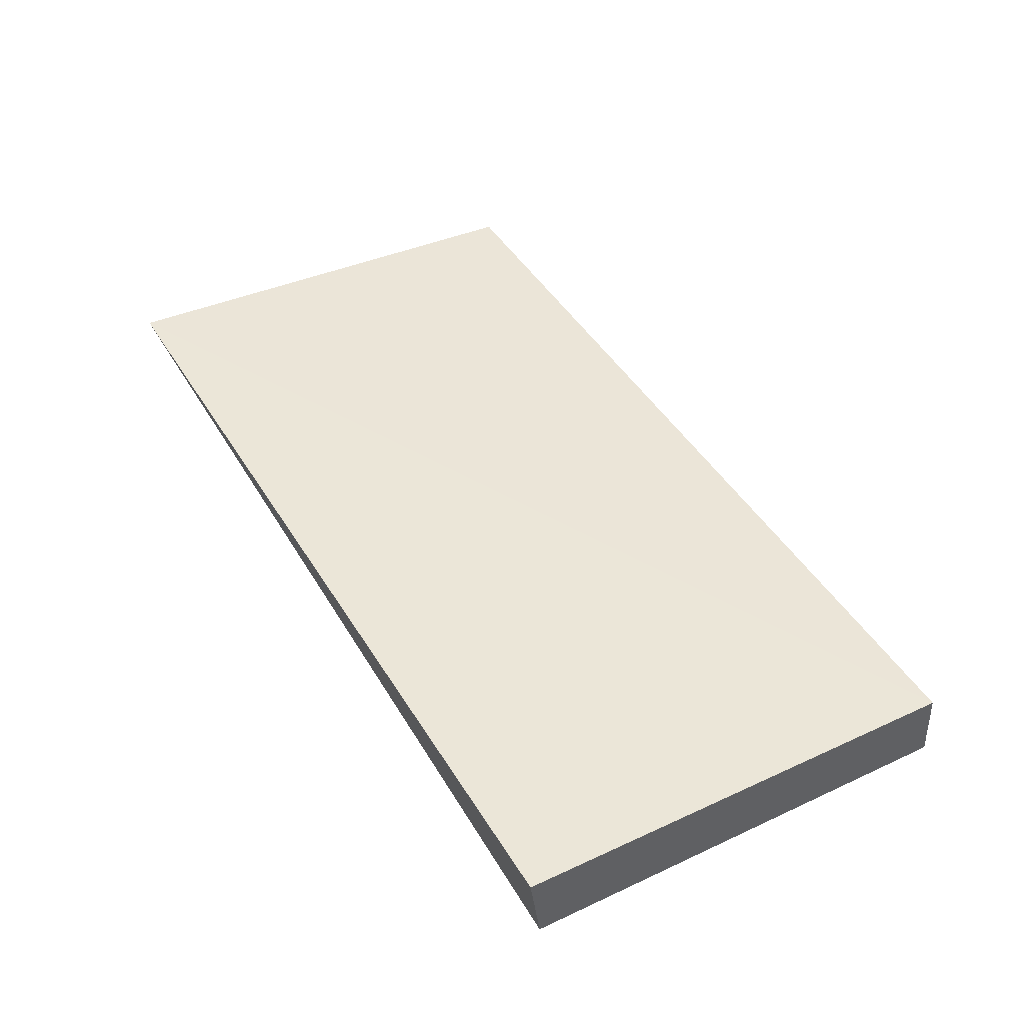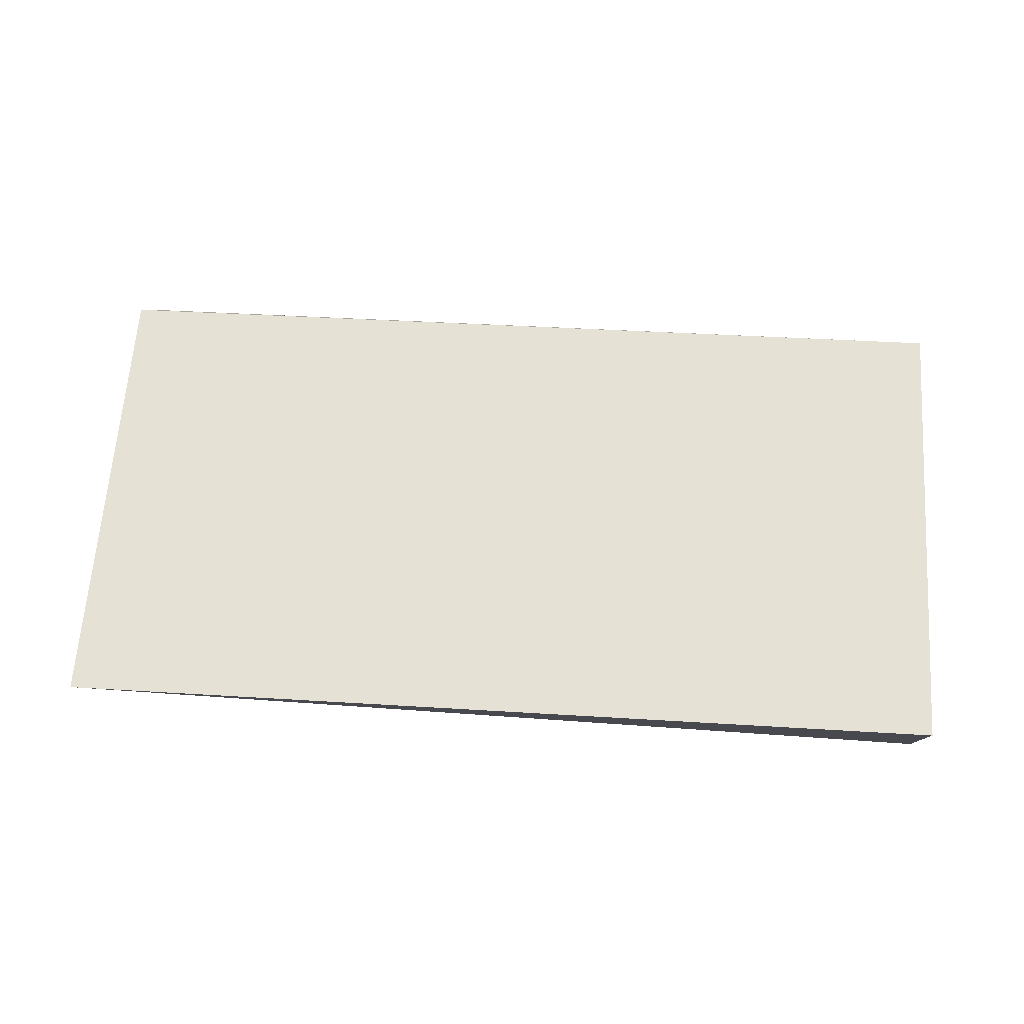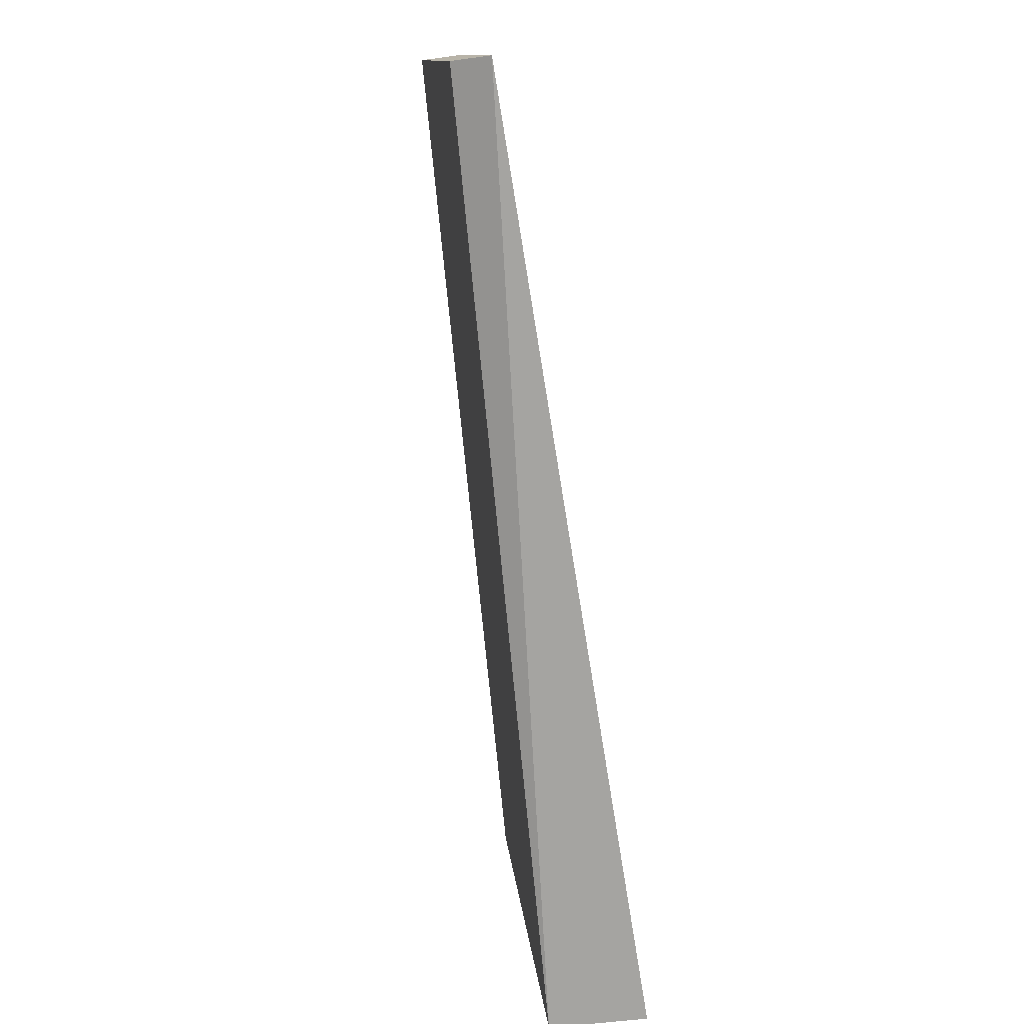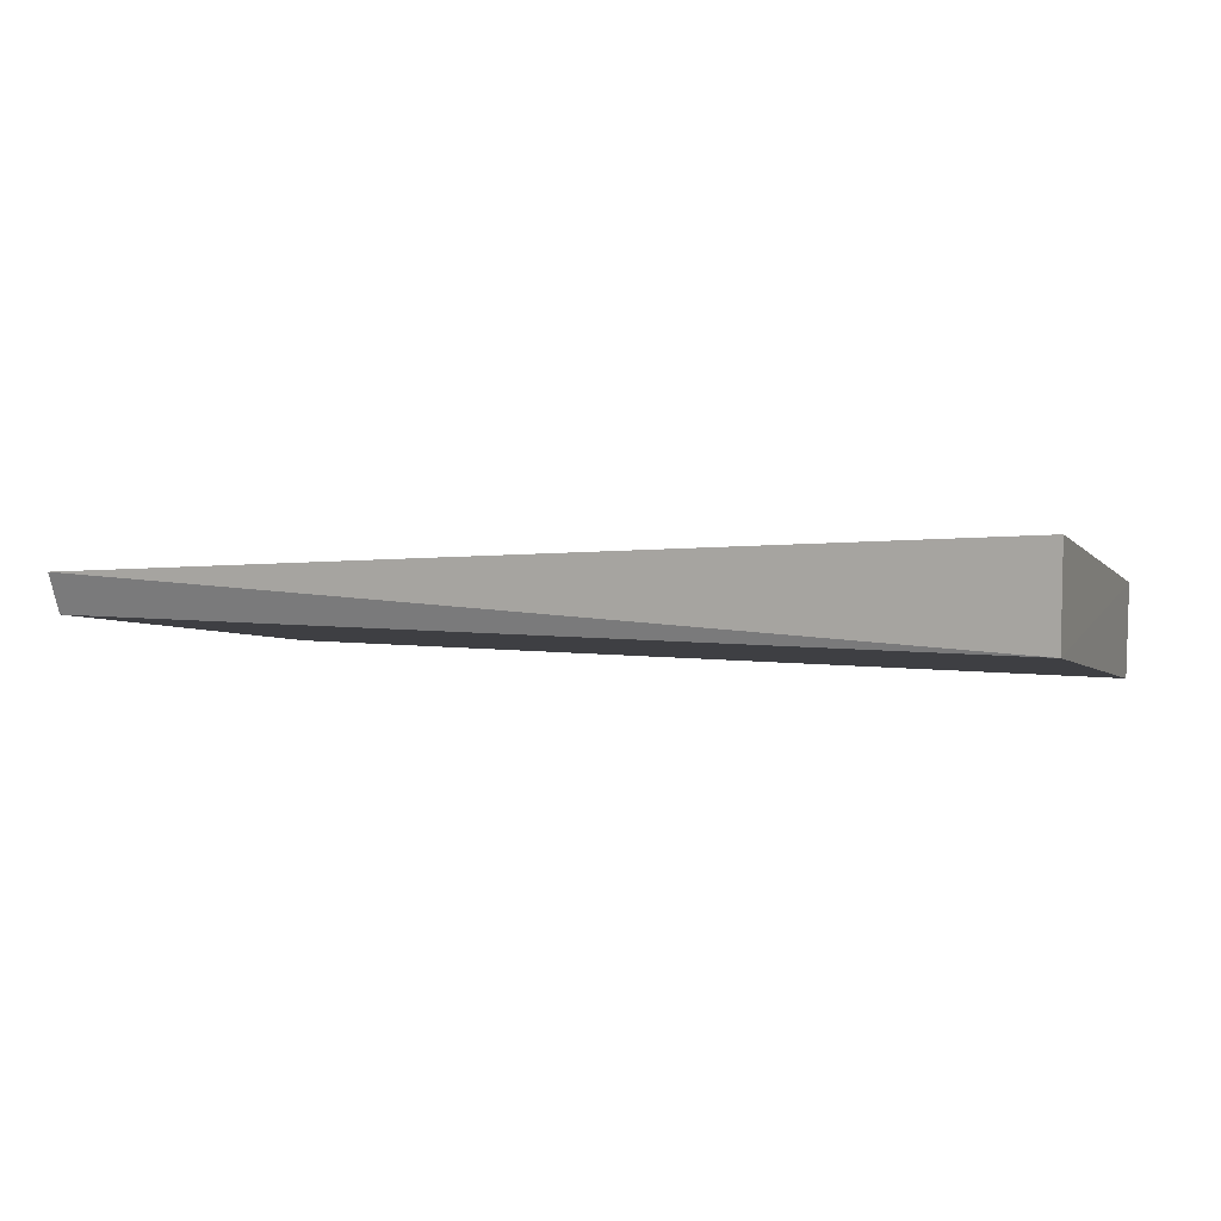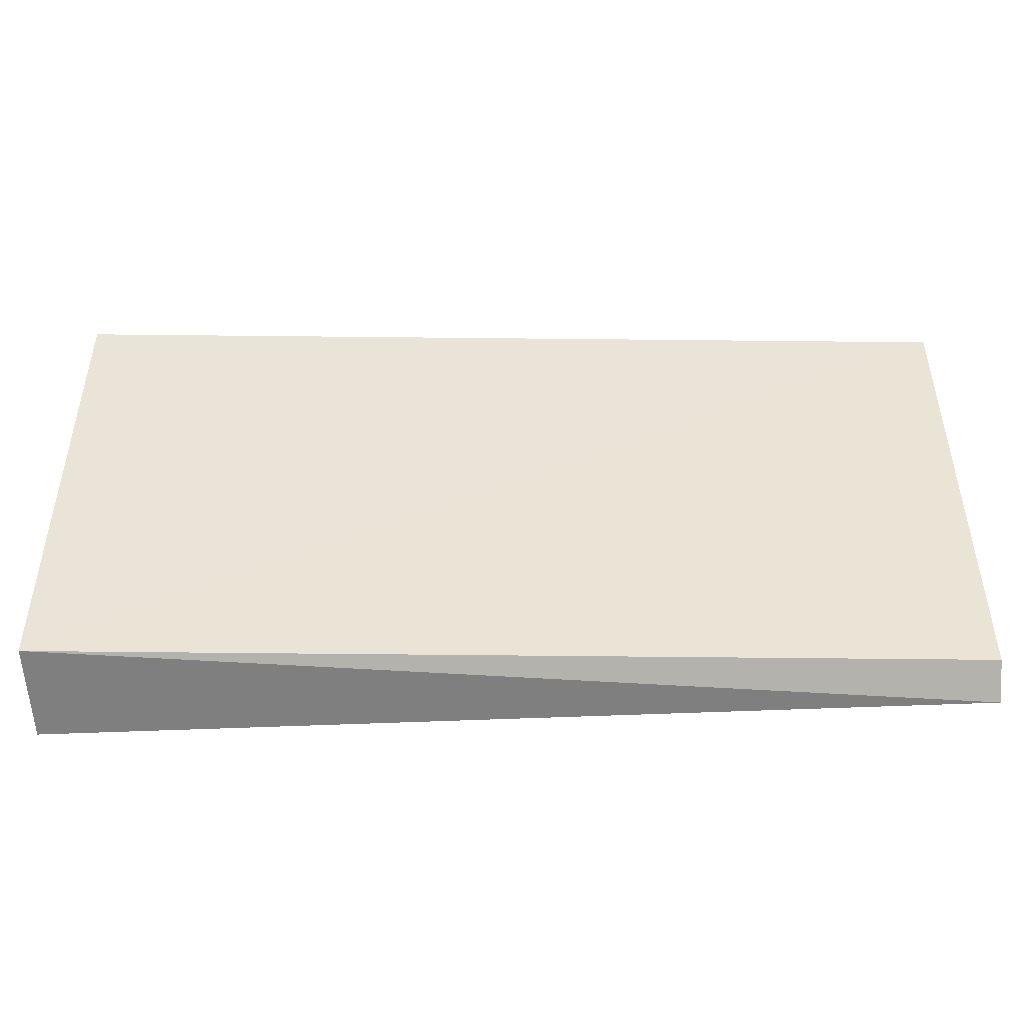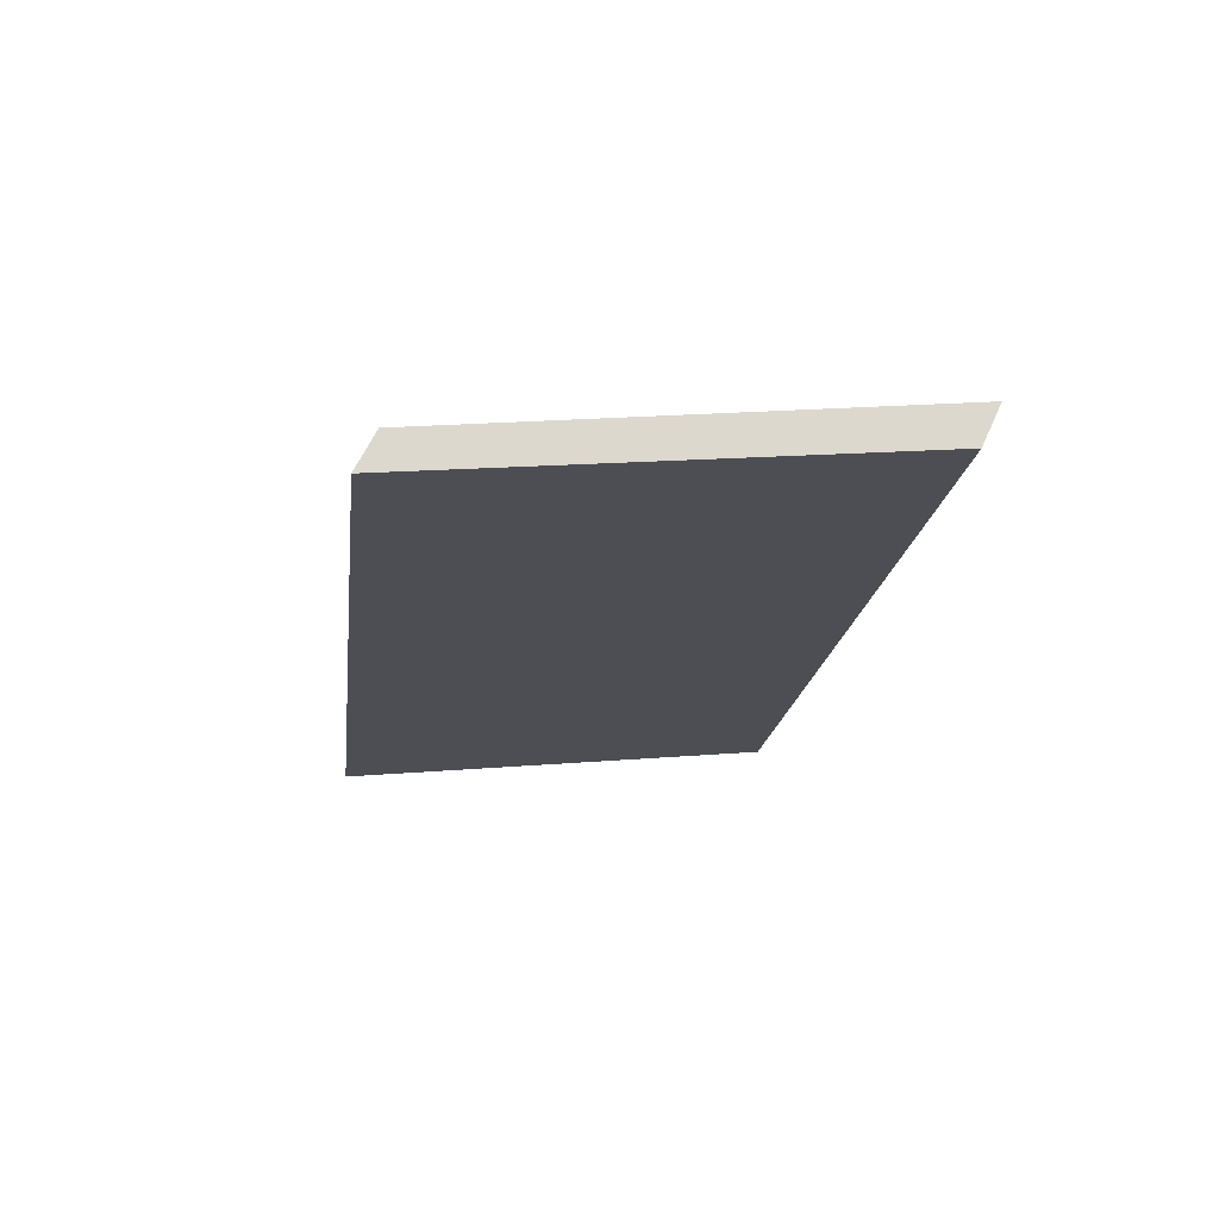
<metadata>
{"format":"obj","ext":"obj","renderer":"f3d","projection":"perspective","resolution":1024,"background":"white","views":[{"elev":48.7,"azim":-119.9,"up":"+Z"},{"elev":69.7,"azim":-176.0,"up":"+Z"},{"elev":-76.3,"azim":97.7,"up":"+Y"},{"elev":1.6,"azim":-160.4,"up":"+Z"},{"elev":-52.2,"azim":1.2,"up":"+Y"},{"elev":-17.0,"azim":82.9,"up":"+Z"}]}
</metadata>
<code>
v 0.02907 -0.08384 -0.02309
v 0.02906 -0.08264 -0.02076
v -0.02889 -0.08288 -0.01863
v -0.02885 -0.05283 -0.01587
v 0.02907 -0.05378 -0.02039
v 0.02906 -0.05262 -0.01789
v -0.02864 -0.05364 -0.02196
v -0.02864 -0.0837 -0.02465
f 1 2 3
f 6 3 2
f 6 4 3
f 6 2 1
f 6 1 5
f 7 5 1
f 7 3 4
f 7 6 5
f 7 4 6
f 8 7 1
f 8 1 3
f 8 3 7

</code>
